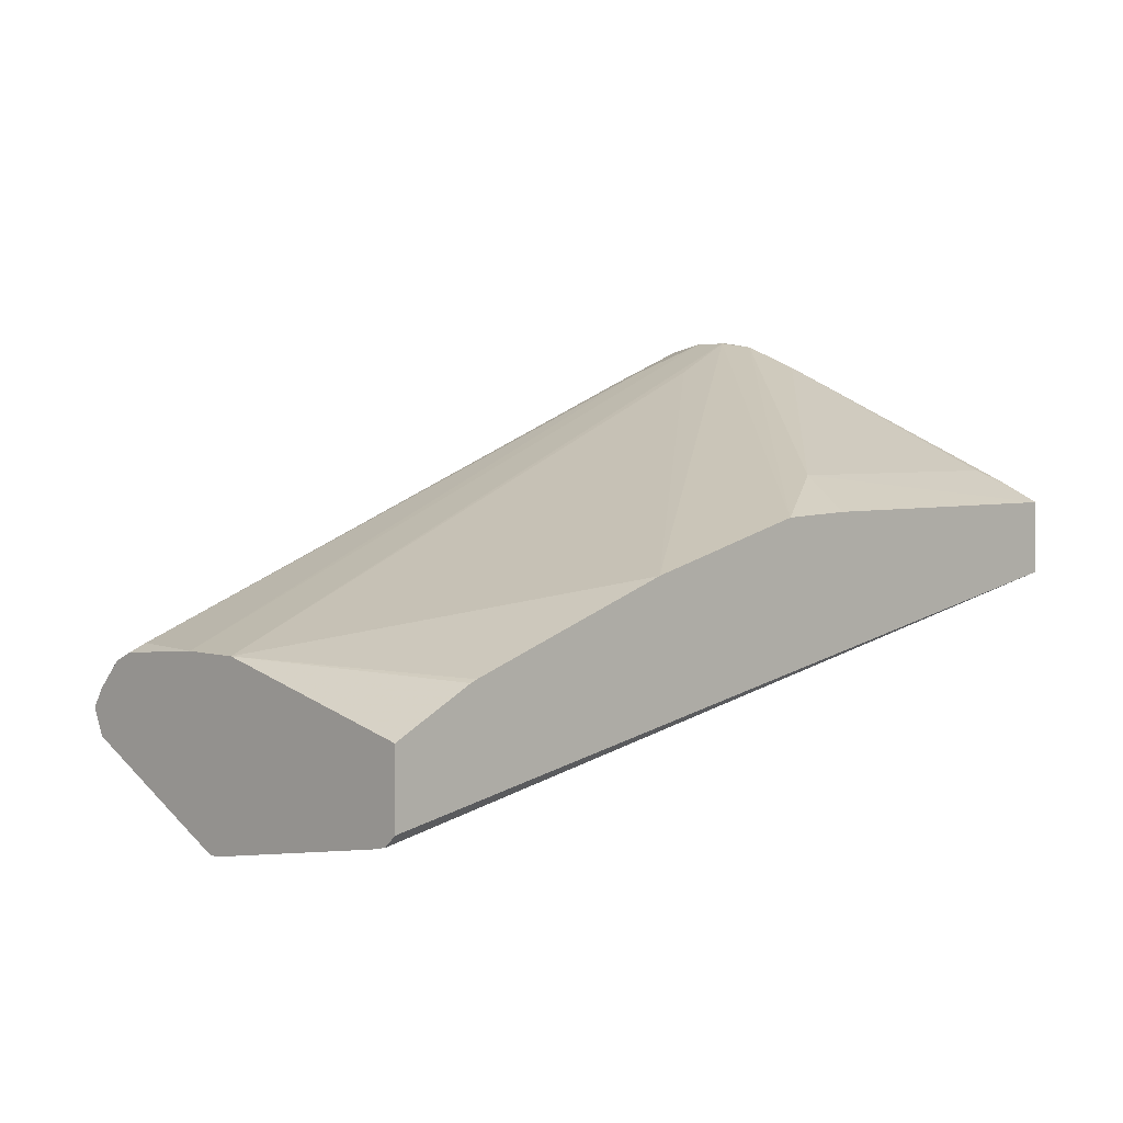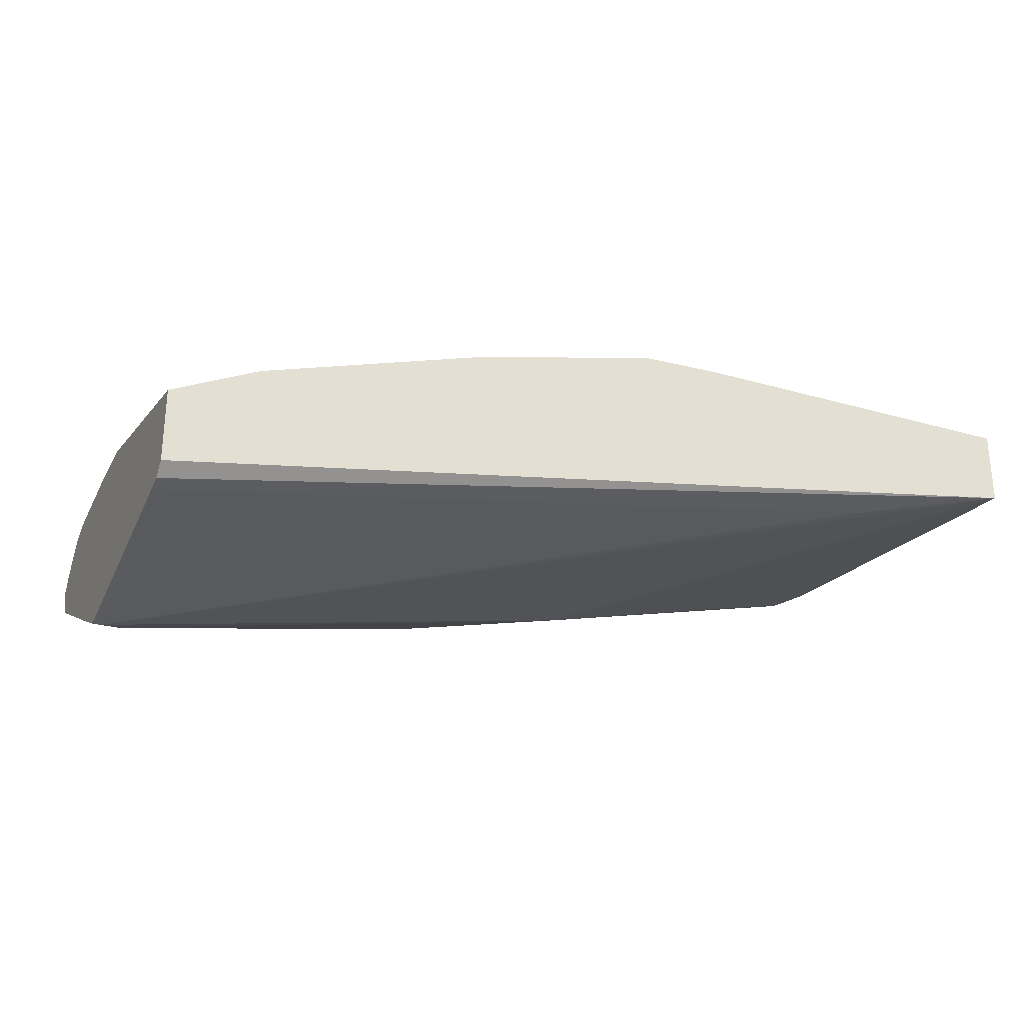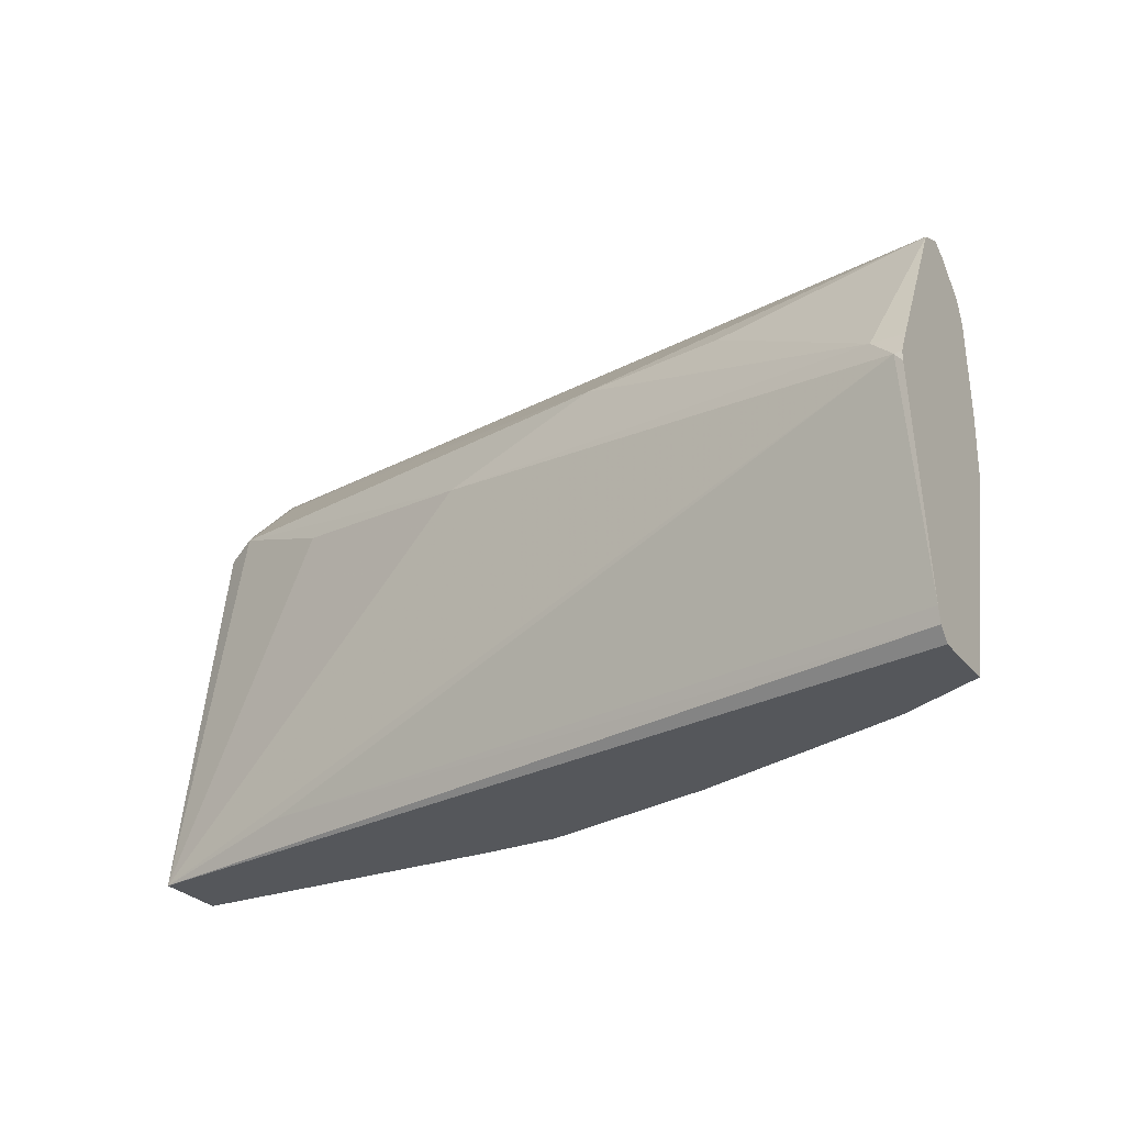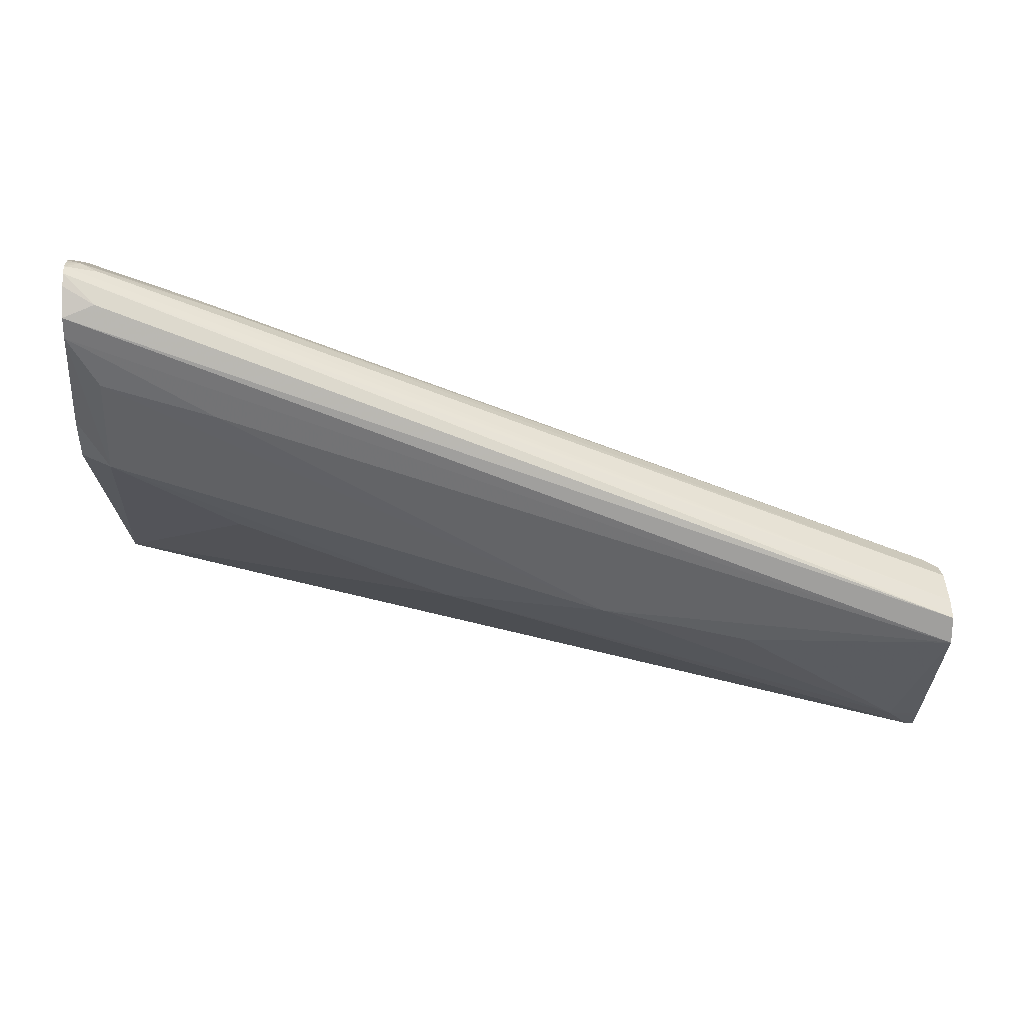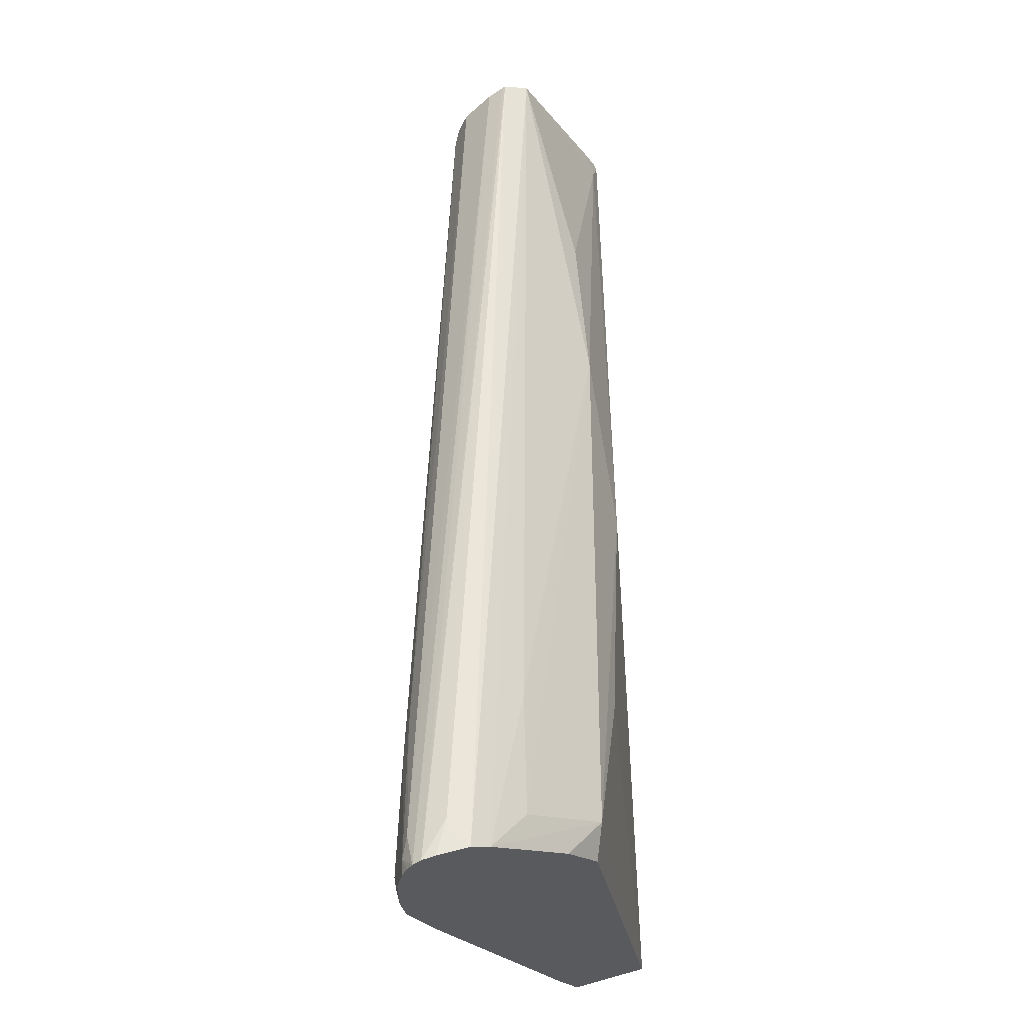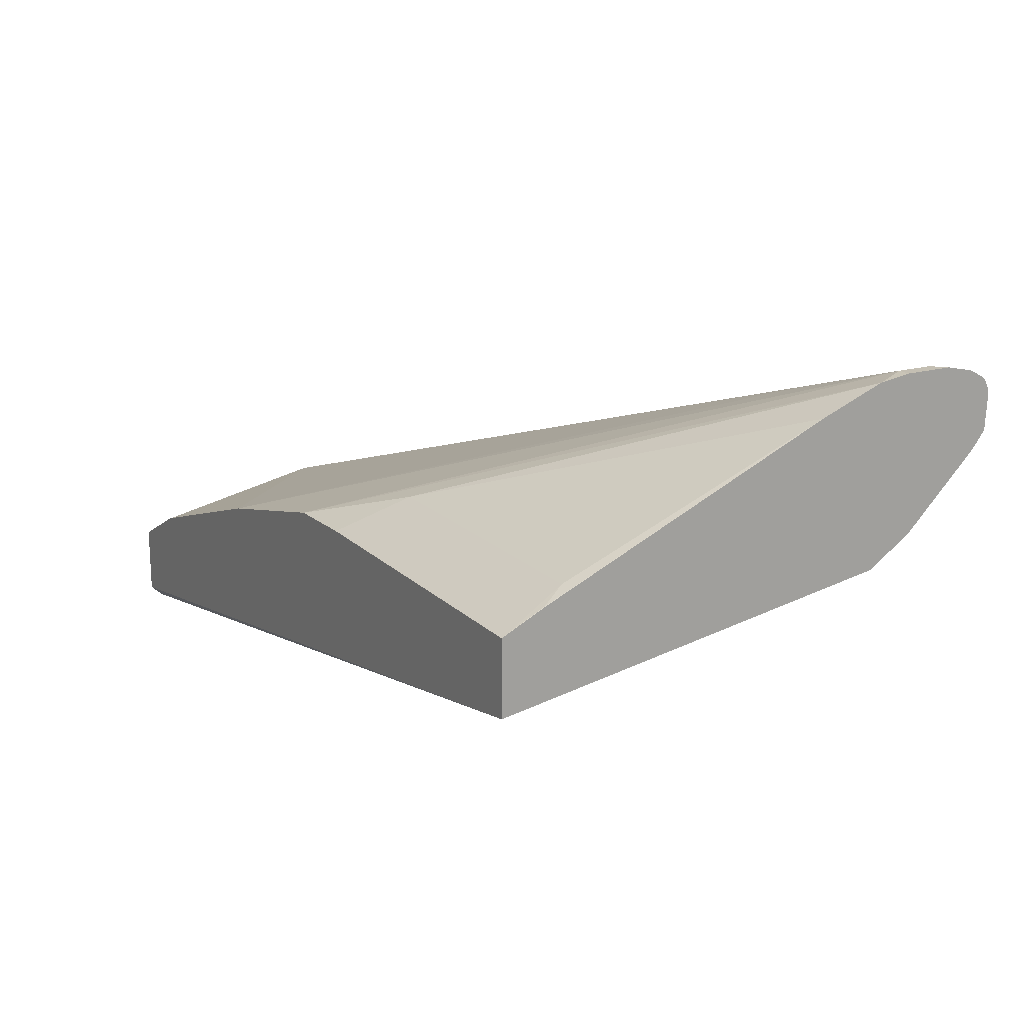
<metadata>
{"format":"obj","ext":"obj","renderer":"f3d","projection":"perspective","resolution":1024,"background":"white","views":[{"elev":3.7,"azim":-45.0,"up":"+Z"},{"elev":-29.1,"azim":-23.3,"up":"+Z"},{"elev":-27.0,"azim":-150.6,"up":"+Y"},{"elev":-4.6,"azim":177.3,"up":"+Z"},{"elev":60.7,"azim":74.0,"up":"+Y"},{"elev":17.8,"azim":60.4,"up":"+Z"}]}
</metadata>
<code>
v 0.156 -0.1193 -0.2133
v 0.156 -0.1193 -0.2542
v 0.1605 -0.1193 -0.211
v 0.156 1.013e-05 -0.184
v 0.156 -0.1123 -0.2606
v 0.6613 -0.1193 -0.1627
v 0.2015 -0.1193 -0.1906
v 0.156 0.03333 -0.184
v 0.2052 -0.1193 -0.1891
v 0.3278 -0.1193 -0.1482
v 0.5928 0.1022 -0.04091
v 0.6541 0.1226 -0.02044
v 0.156 -0.1038 -0.2625
v 0.5723 -0.1022 -0.184
v 0.1602 0.01704 -0.2828
v 0.4497 0.06131 -0.2044
v 0.5723 0.08175 -0.1635
v 0.6439 0.1124 -0.1329
v 0.6613 0.1049 -0.1253
v 0.6613 -0.1193 -0.1207
v 0.1636 0.08175 -0.184
v 0.156 0.05471 -0.1858
v 0.6541 0.1431 -0.02044
v 0.5928 0.1431 -0.04091
v 0.4292 -0.1193 -0.1227
v 0.6613 0.1049 -0.02311
v 0.6613 0.1226 -0.02044
v 0.156 0.01231 -0.2823
v 0.156 0.01777 -0.2824
v 0.1738 0.03065 -0.2759
v 0.3578 0.09197 -0.2146
v 0.6439 0.1533 -0.09201
v 0.6613 0.1705 -0.06831
v 0.6613 0.1294 -0.109
v 0.6613 0.1094 -0.1223
v 0.6613 -0.09508 -0.109
v 0.6609 -0.09537 -0.109
v 0.6541 -0.08176 -0.1022
v 0.4906 -0.08176 -0.1022
v 0.4735 -0.1193 -0.121
v 0.156 0.09644 -0.1936
v 0.156 0.08523 -0.1886
v 0.5792 0.1499 -0.04771
v 0.6613 0.1503 -0.02044
v 0.6541 0.1661 -0.02558
v 0.6613 0.06849 -0.03731
v 0.156 0.0253 -0.2786
v 0.156 0.03065 -0.2759
v 0.156 0.1111 -0.2337
v 0.2726 0.08856 -0.2317
v 0.5792 0.1499 -0.109
v 0.6613 0.1781 -0.0584
v 0.156 0.111 -0.2091
v 0.6439 0.1686 -0.03069
v 0.6613 0.1652 -0.02378
v 0.6613 0.1699 -0.02617
v 0.6613 0.1751 -0.02915
v 0.156 0.1173 -0.2195
v 0.6439 0.1789 -0.05113
v 0.6613 0.179 -0.04091
v 0.156 0.1161 -0.2175
v 0.6613 0.1781 -0.03372
f 20 37 38
f 20 38 39
f 20 39 40
f 21 41 42
f 21 42 22
f 23 44 45
f 21 43 41
f 23 45 24
f 25 40 39
f 20 36 37
f 24 45 43
f 21 24 43
f 18 31 32
f 15 29 30
f 18 34 35
f 18 33 34
f 59 62 60
f 18 32 33
f 16 31 18
f 16 30 31
f 16 18 17
f 15 30 16
f 15 28 29
f 13 15 14
f 13 28 15
f 25 39 26
f 12 25 26
f 18 35 19
f 26 39 46
f 52 59 60
f 30 47 48
f 12 44 23
f 58 62 59
f 58 61 62
f 53 62 61
f 53 57 62
f 53 54 57
f 52 58 59
f 49 58 52
f 45 57 54
f 45 56 57
f 45 55 56
f 44 55 45
f 43 45 54
f 41 54 53
f 41 43 54
f 38 46 39
f 37 46 38
f 36 46 37
f 33 49 52
f 33 51 49
f 32 51 33
f 31 51 32
f 31 49 51
f 31 50 49
f 30 50 31
f 30 49 50
f 30 48 49
f 29 47 30
f 12 27 44
f 6 56 55
f 10 12 11
f 3 7 4
f 2 5 6
f 1 5 2
f 1 13 5
f 1 28 13
f 1 29 28
f 1 47 29
f 1 48 47
f 1 49 48
f 1 58 49
f 1 61 58
f 1 53 61
f 4 7 9
f 1 41 53
f 1 22 42
f 1 8 22
f 1 4 8
f 1 3 4
f 1 7 3
f 1 9 7
f 1 25 10
f 1 40 25
f 1 20 40
f 1 6 20
f 1 2 6
f 12 26 27
f 1 42 41
f 4 9 10
f 1 10 9
f 4 11 12
f 4 10 11
f 10 25 12
f 8 24 21
f 8 23 24
f 6 36 20
f 6 46 36
f 6 26 46
f 6 27 26
f 6 44 27
f 6 55 44
f 6 57 56
f 6 62 57
f 6 60 62
f 8 21 22
f 6 33 52
f 6 52 60
f 4 23 8
f 5 13 14
f 4 12 23
f 6 14 15
f 6 15 16
f 5 14 6
f 6 16 17
f 6 17 18
f 6 18 19
f 6 19 35
f 6 35 34
f 6 34 33

</code>
